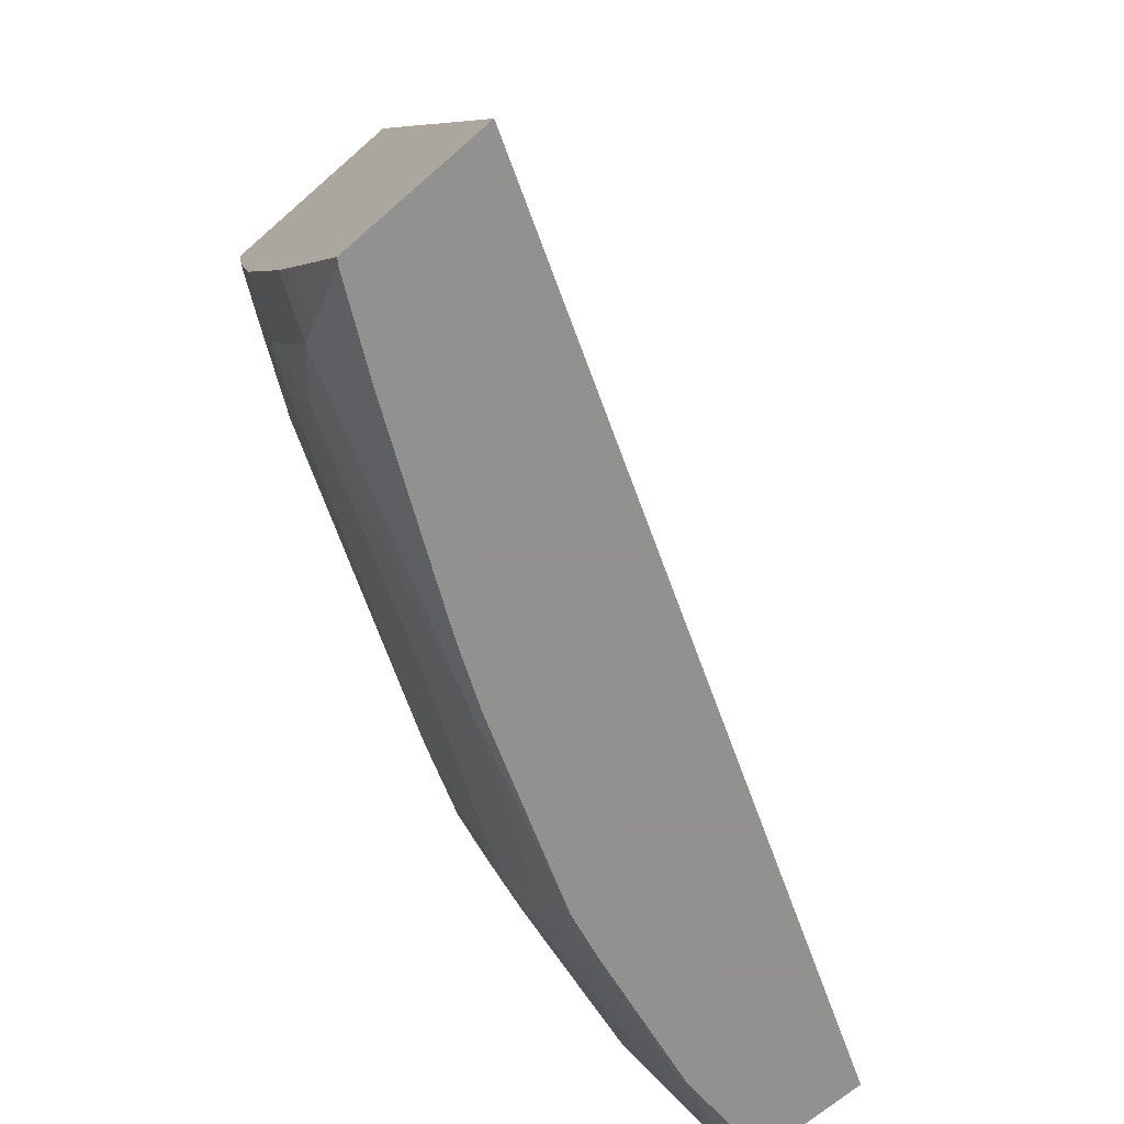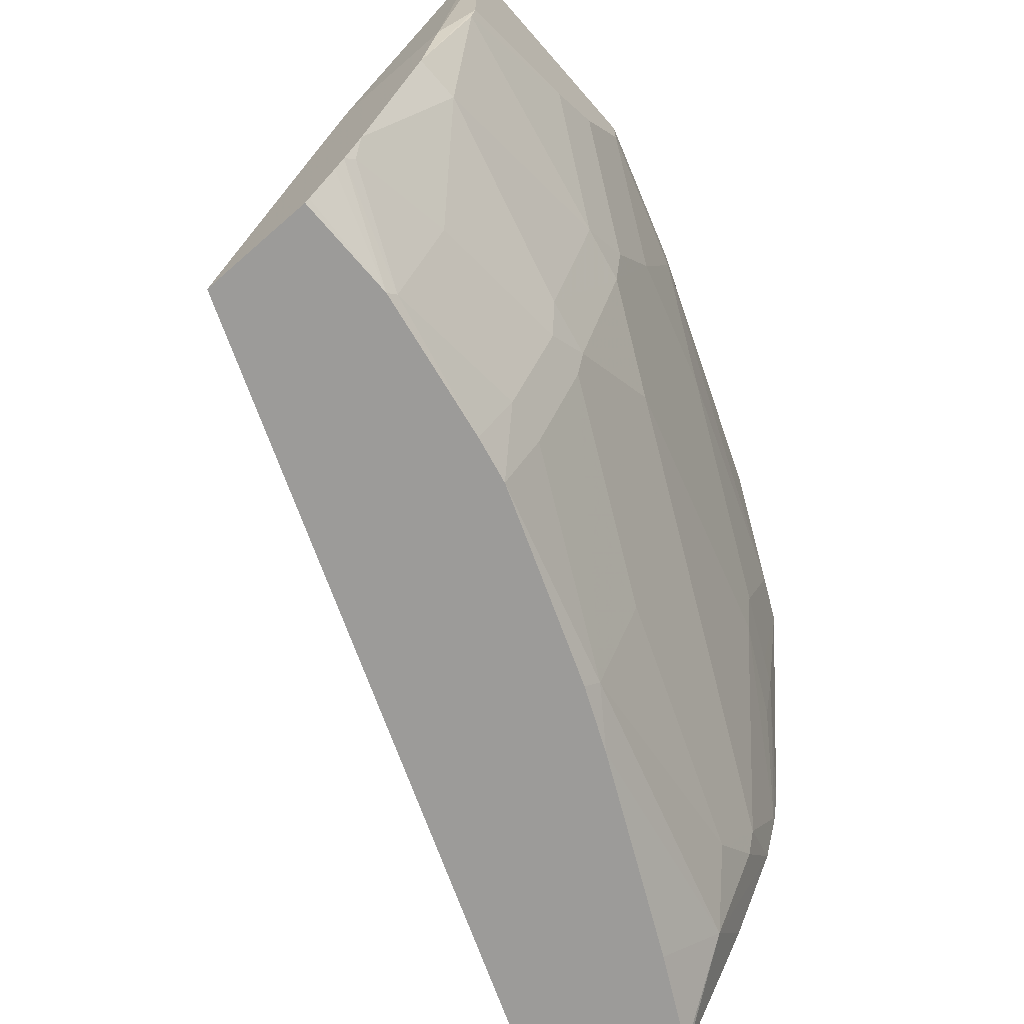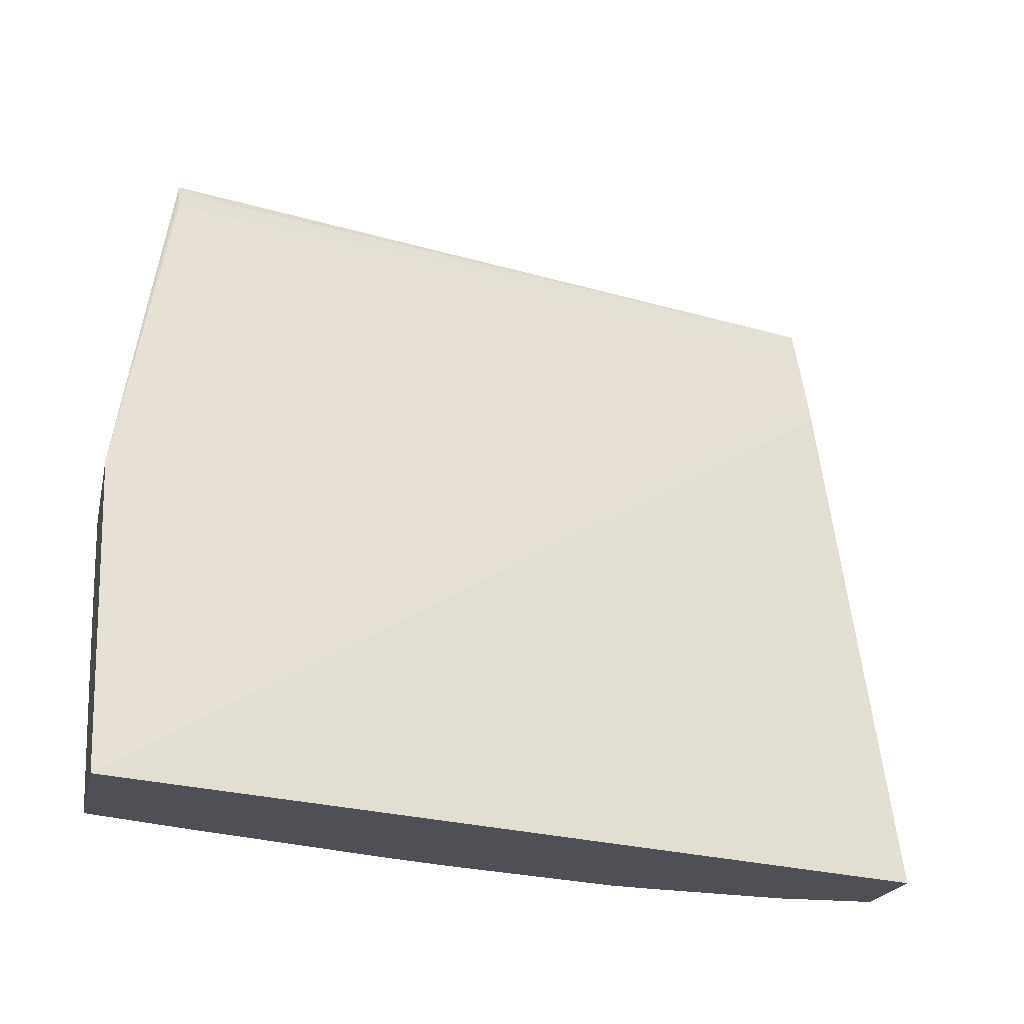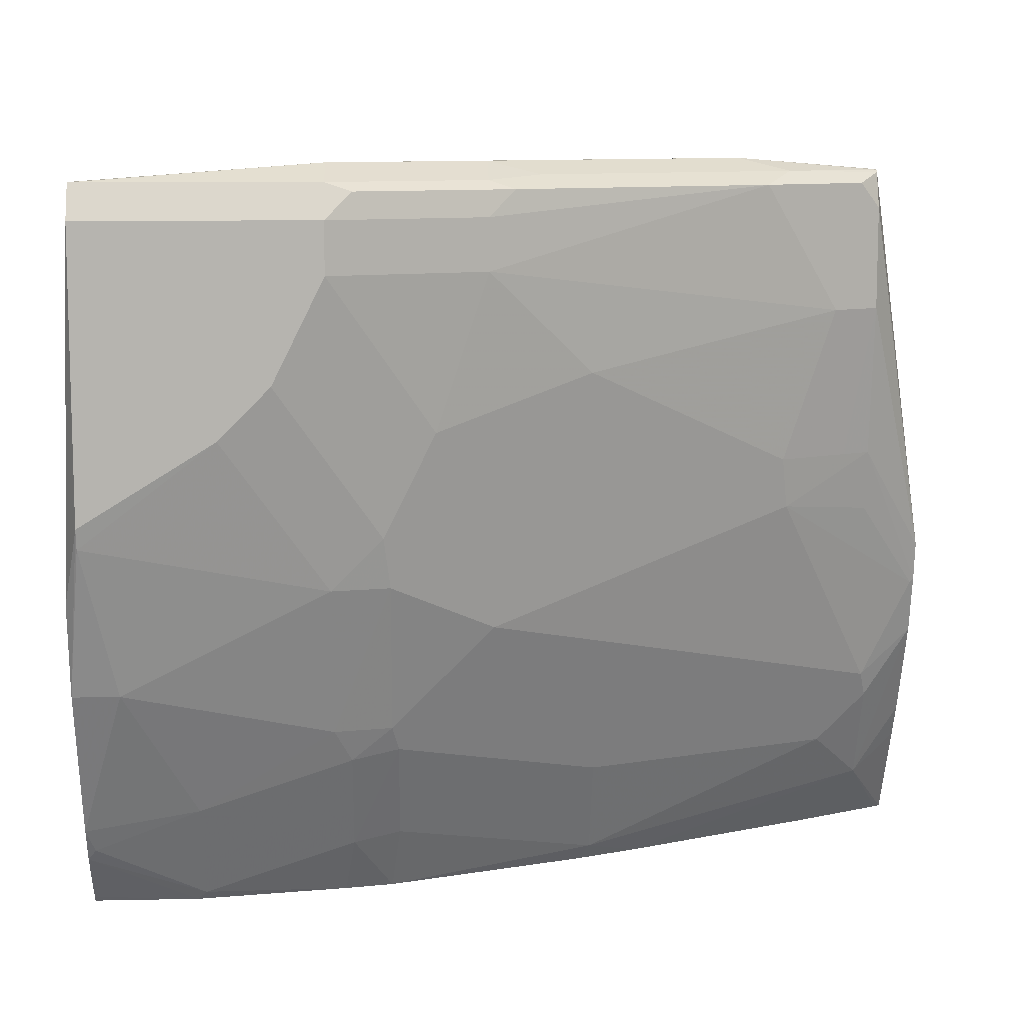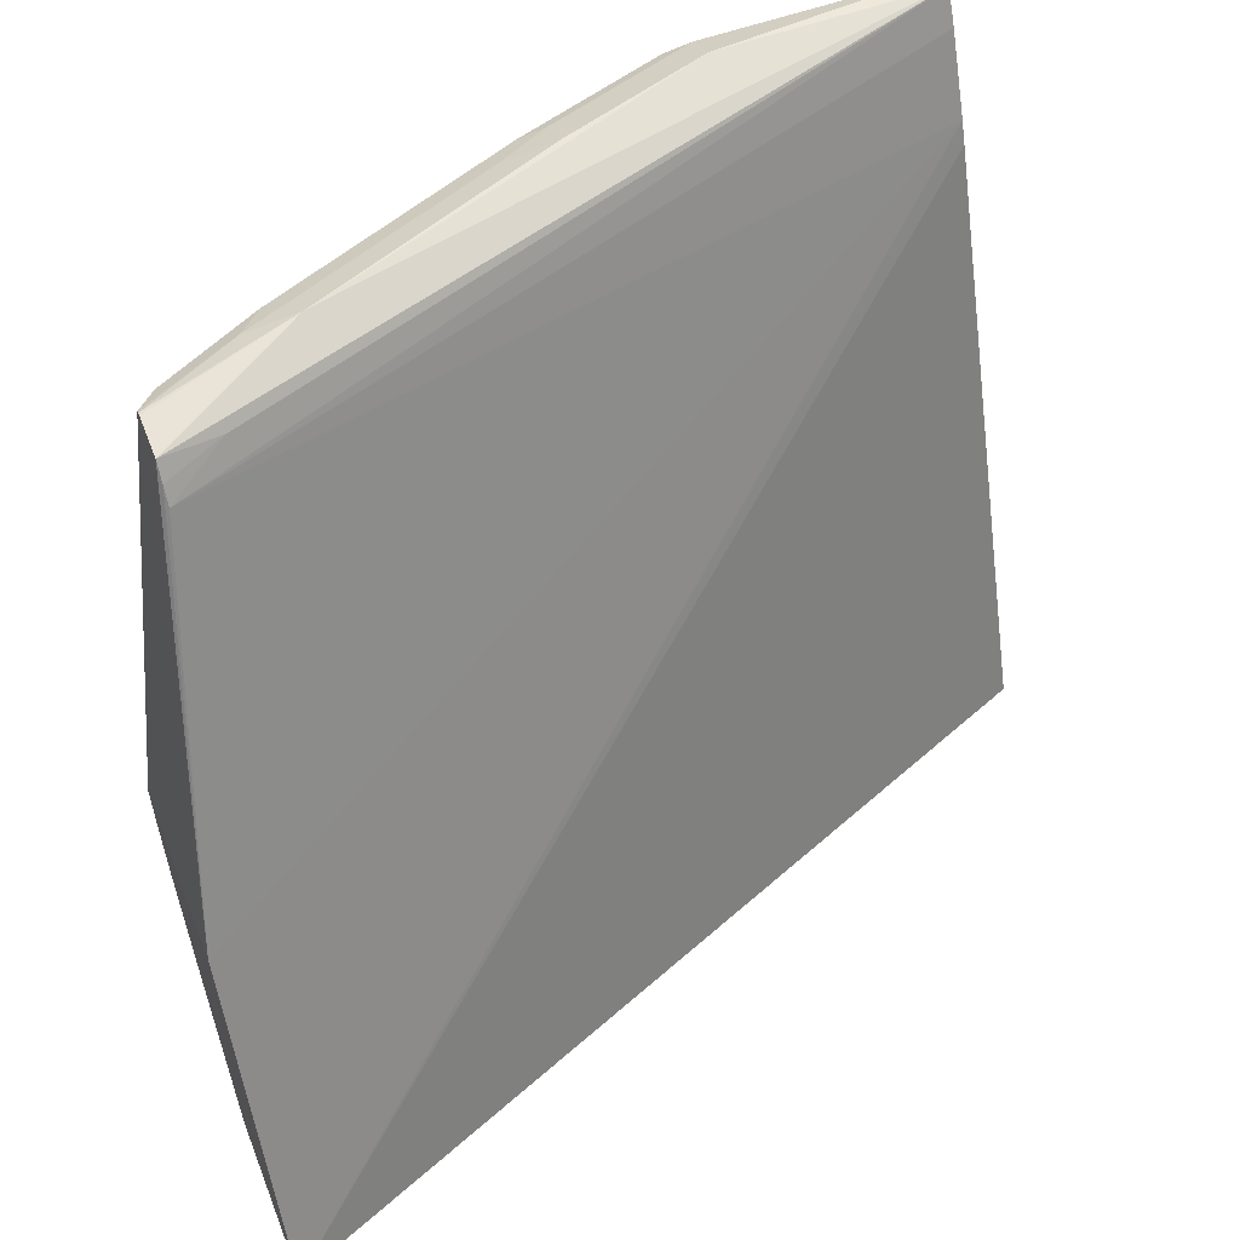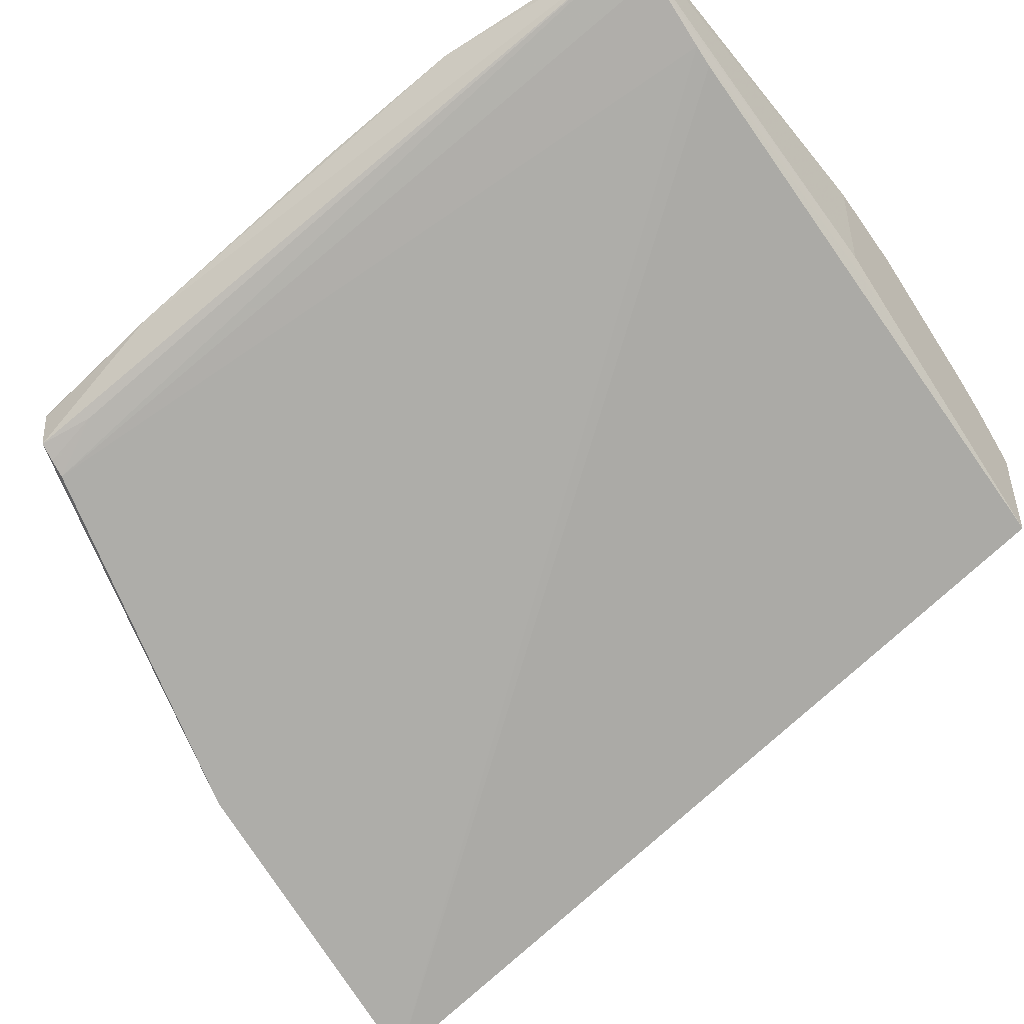
<metadata>
{"format":"obj","ext":"obj","renderer":"f3d","projection":"perspective","resolution":1024,"background":"white","views":[{"elev":-66.0,"azim":131.6,"up":"+Y"},{"elev":-69.7,"azim":-48.8,"up":"+Y"},{"elev":-19.3,"azim":168.3,"up":"+Y"},{"elev":9.9,"azim":-2.5,"up":"+Y"},{"elev":54.0,"azim":158.4,"up":"+Y"},{"elev":-48.6,"azim":-144.0,"up":"+Z"}]}
</metadata>
<code>
v 0.4882 -0.3965 0.684
v 0.1347 -0.138 0.9112
v 0.4882 -0.2557 0.744
v 0.4607 -0.1052 0.8173
v 0.4607 -0.09818 0.8215
v 0.4607 -0.09085 0.8263
v 0.4366 -0.09469 0.8311
v 0.1347 -0.09118 0.9328
v 0.3998 -0.08416 0.8627
v 0.4607 -0.08944 0.844
v 0.4882 -0.2557 0.8179
v 0.4607 -0.08962 0.8455
v 0.4208 -0.08944 0.8653
v 0.4607 -0.09053 0.847
v 0.4607 -0.1052 0.8533
v 0.4524 -0.09469 0.8574
v 0.4103 -0.09469 0.8784
v 0.4607 -0.1473 0.8533
v 0.4418 -0.1473 0.8627
v 0.2946 -0.1263 0.9258
v 0.2946 -0.1052 0.9258
v 0.3051 -0.09469 0.9205
v 0.2946 -0.09118 0.9188
v 0.3156 -0.08944 0.9074
v 0.2946 -0.08416 0.9048
v 0.2315 -0.08416 0.9258
v 0.2315 -0.09118 0.9398
v 0.242 -0.09469 0.9416
v 0.2315 -0.1052 0.9468
v 0.2315 -0.1263 0.9468
v 0.1347 -0.1052 0.9468
v 0.1347 -0.09118 0.9398
v 0.1281 -0.2557 0.9333
v 0.1347 -0.223 0.9468
v 0.2104 -0.1683 0.9468
v 0.2525 -0.2314 0.9258
v 0.2735 -0.1894 0.9258
v 0.2551 -0.2525 0.9205
v 0.2315 -0.2525 0.9258
v 0.1894 -0.1894 0.9468
v 0.1347 -0.2314 0.945
v 0.1281 -0.2946 0.9258
v 0.1281 -0.3965 0.8753
v 0.1281 -0.3583 0.8994
v 0.1473 -0.2946 0.9258
v 0.1754 -0.3507 0.8977
v 0.2315 -0.3156 0.9048
v 0.2385 -0.3296 0.8977
v 0.2551 -0.3156 0.8995
v 0.2578 -0.3261 0.8942
v 0.2385 -0.3717 0.8767
v 0.2578 -0.3682 0.8732
v 0.2543 -0.3965 0.8591
v 0.2344 -0.3965 0.8635
v 0.1754 -0.3928 0.8767
v 0.1315 -0.3682 0.8942
v 0.1281 -0.3728 0.892
v 0.1281 -0.3787 0.888
v 0.1717 -0.3965 0.8748
v 0.1281 -0.3942 0.8771
v 0.4857 -0.3965 0.7539
v 0.3636 -0.3965 0.8153
v 0.3365 -0.3965 0.8275
v 0.3419 -0.3892 0.8311
v 0.4682 -0.3682 0.789
v 0.4471 -0.3472 0.8101
v 0.4682 -0.3261 0.8101
v 0.4882 -0.2969 0.8074
v 0.4882 -0.339 0.7863
v 0.4882 -0.3539 0.7776
v 0.4882 -0.3965 0.7521
v 0.4474 -0.3965 0.7741
v 0.4882 -0.2722 0.8147
v 0.4865 -0.2735 0.8153
v 0.4607 -0.2104 0.8427
v 0.4607 -0.2357 0.8375
v 0.4234 -0.2314 0.8574
v 0.4655 -0.3156 0.8153
v 0.2972 -0.2735 0.8995
v 0.4208 -0.2104 0.8627
v 0.4489 -0.2104 0.8487
v 0.3366 -0.1683 0.9048
v 0.3419 -0.3472 0.8521
v 0.1894 -0.2735 0.9258
v 0.1281 -0.3965 0.8272
v 0.1347 -0.1473 0.9075
v 0.1281 -0.2908 0.8684
v 0.1281 -0.2557 0.8829
v 0.1347 -0.1052 0.9258
f 68 71 11
f 76 74 75
f 69 71 68
f 70 71 69
f 73 68 11
f 73 74 68
f 75 74 73
f 11 71 3
f 77 80 79
f 77 78 74
f 77 79 78
f 77 81 80
f 77 75 81
f 77 76 75
f 18 81 75
f 71 1 3
f 18 19 80
f 18 80 81
f 77 74 76
f 71 61 1
f 65 64 62
f 72 62 61
f 59 43 53
f 80 19 82
f 54 59 53
f 54 55 59
f 57 59 55
f 53 43 61
f 62 53 61
f 63 53 62
f 72 65 62
f 63 64 53
f 65 66 64
f 65 67 66
f 65 68 67
f 65 69 68
f 65 70 69
f 65 71 70
f 65 61 71
f 72 61 65
f 63 62 64
f 80 82 37
f 18 11 15
f 80 38 79
f 18 75 11
f 75 73 11
f 61 43 1
f 85 1 43
f 86 1 85
f 86 2 1
f 86 85 2
f 87 2 85
f 20 21 30
f 87 88 2
f 88 85 43
f 33 88 43
f 33 8 88
f 89 88 8
f 89 2 88
f 4 2 89
f 4 89 8
f 60 58 43
f 87 85 88
f 80 37 38
f 20 30 37
f 82 20 37
f 49 50 79
f 78 79 50
f 78 50 66
f 78 66 67
f 78 67 68
f 78 68 74
f 83 66 50
f 83 64 66
f 82 19 20
f 83 50 64
f 52 53 64
f 49 38 47
f 39 47 38
f 39 84 47
f 39 41 84
f 84 41 45
f 84 45 47
f 42 45 41
f 52 64 50
f 60 43 59
f 49 79 38
f 58 59 57
f 17 20 19
f 17 21 20
f 17 22 21
f 17 23 22
f 17 13 23
f 17 14 13
f 24 23 13
f 24 25 23
f 17 19 18
f 24 13 25
f 25 9 26
f 25 26 27
f 23 25 27
f 23 27 28
f 23 28 22
f 29 22 28
f 29 21 22
f 60 59 58
f 13 9 25
f 29 30 21
f 17 18 15
f 17 16 14
f 2 3 1
f 4 3 2
f 5 6 3
f 5 7 6
f 5 4 7
f 7 4 8
f 7 8 6
f 9 6 8
f 17 15 16
f 10 6 9
f 10 11 3
f 10 12 11
f 10 9 12
f 13 12 9
f 14 12 13
f 14 11 12
f 14 15 11
f 14 16 15
f 10 3 6
f 29 31 30
f 5 3 4
f 28 32 31
f 46 45 44
f 46 47 45
f 48 47 46
f 48 49 47
f 48 50 49
f 51 50 48
f 51 52 50
f 51 53 52
f 44 45 42
f 51 54 53
f 51 46 55
f 51 48 46
f 56 55 46
f 56 57 55
f 56 44 57
f 56 46 44
f 58 57 43
f 29 28 31
f 51 55 54
f 44 42 43
f 57 44 43
f 34 33 42
f 42 33 43
f 27 26 32
f 26 8 32
f 9 8 26
f 32 8 33
f 32 33 31
f 34 31 33
f 34 30 31
f 35 30 34
f 27 32 28
f 36 37 30
f 36 38 37
f 36 39 38
f 36 35 39
f 40 39 35
f 40 41 39
f 40 34 41
f 34 42 41
f 40 35 34
f 36 30 35

</code>
